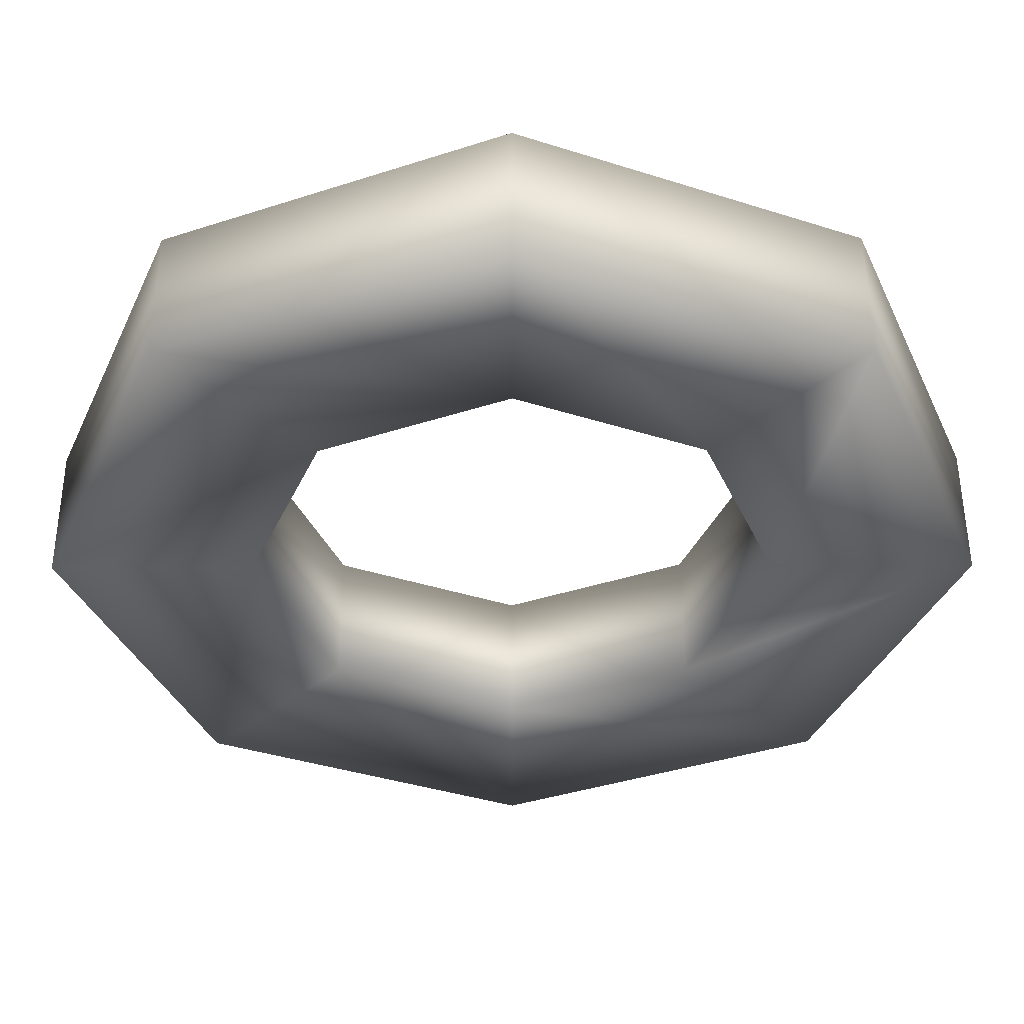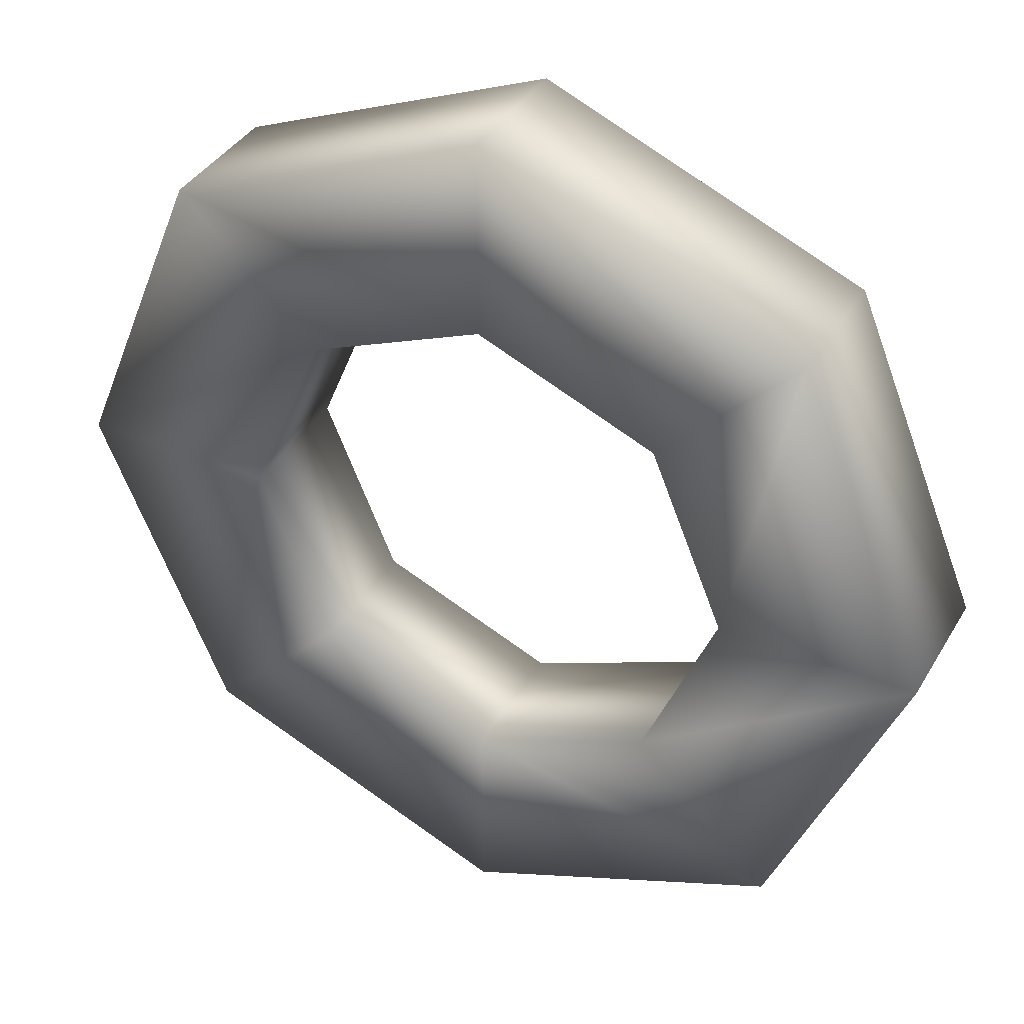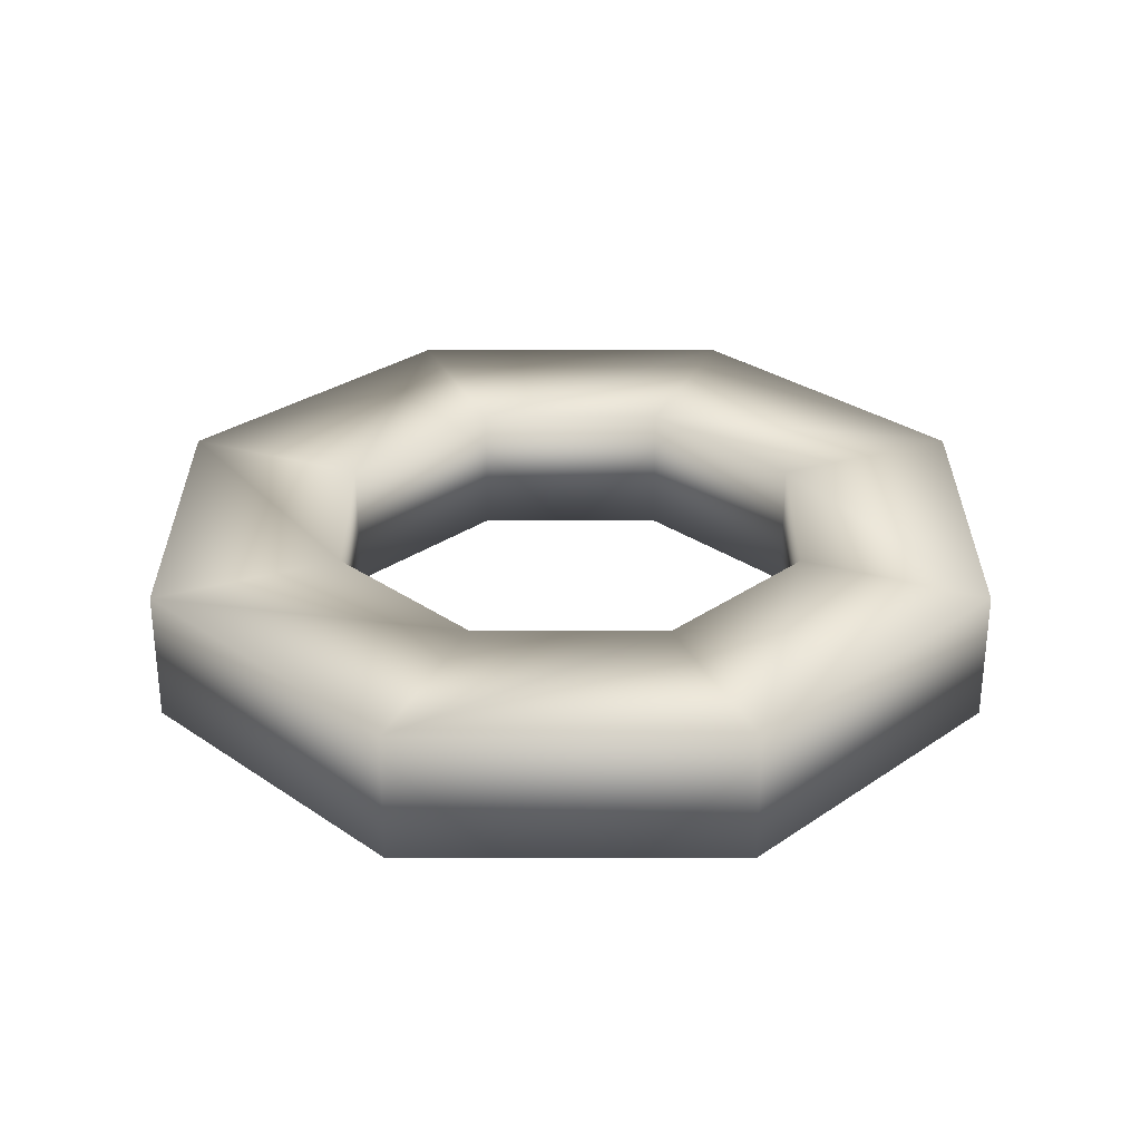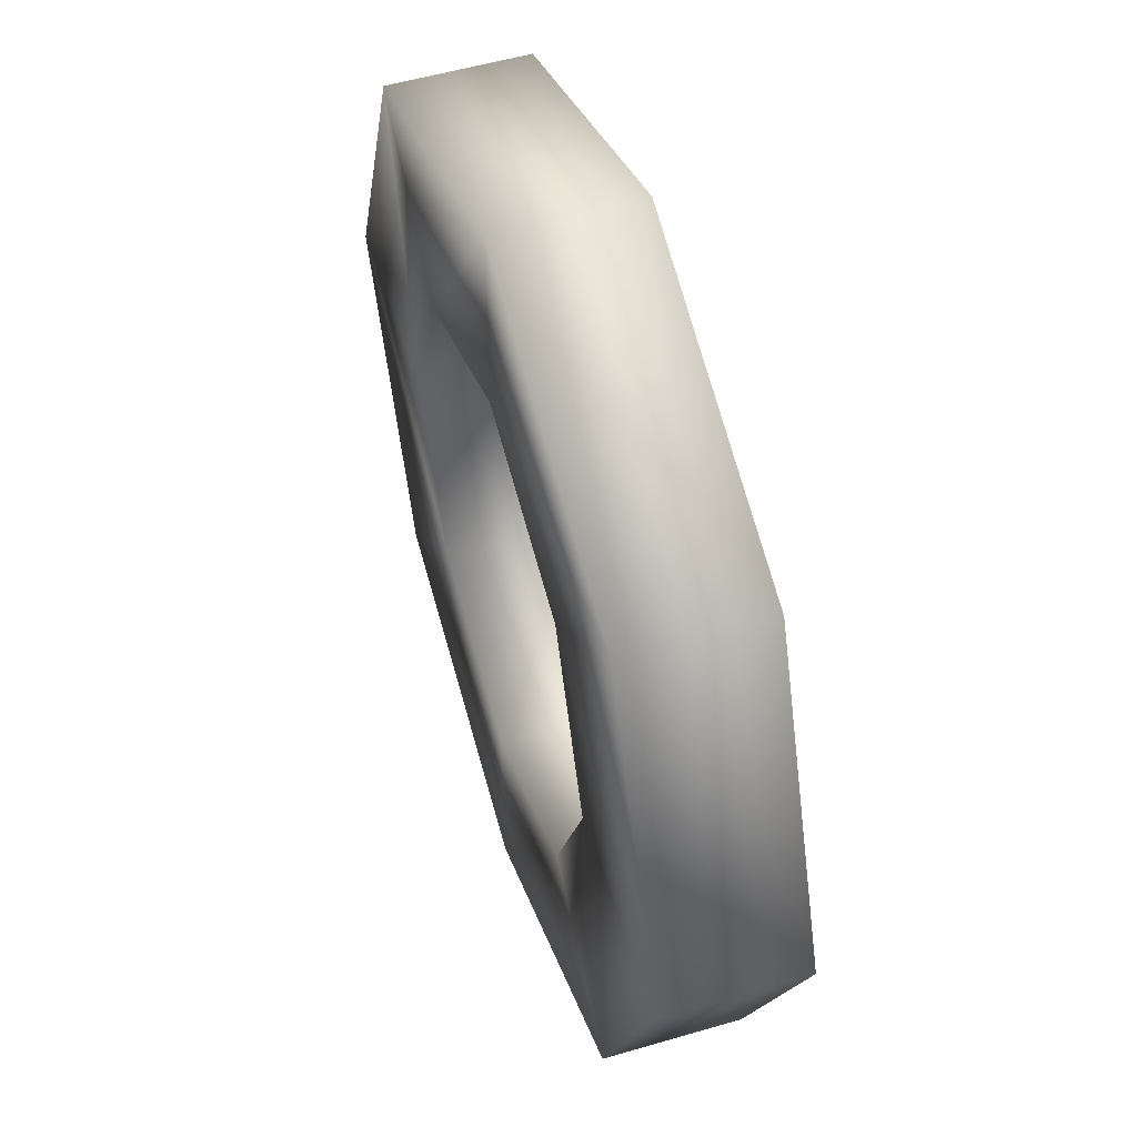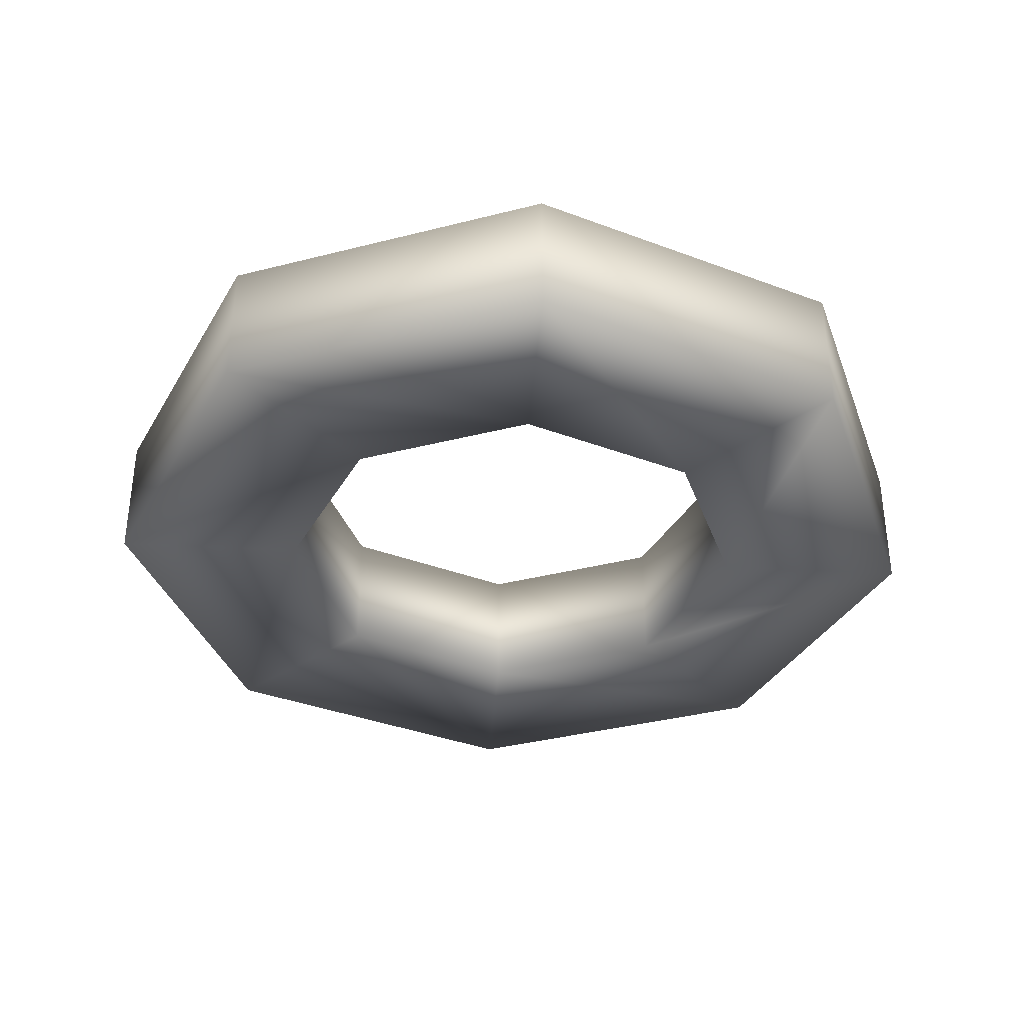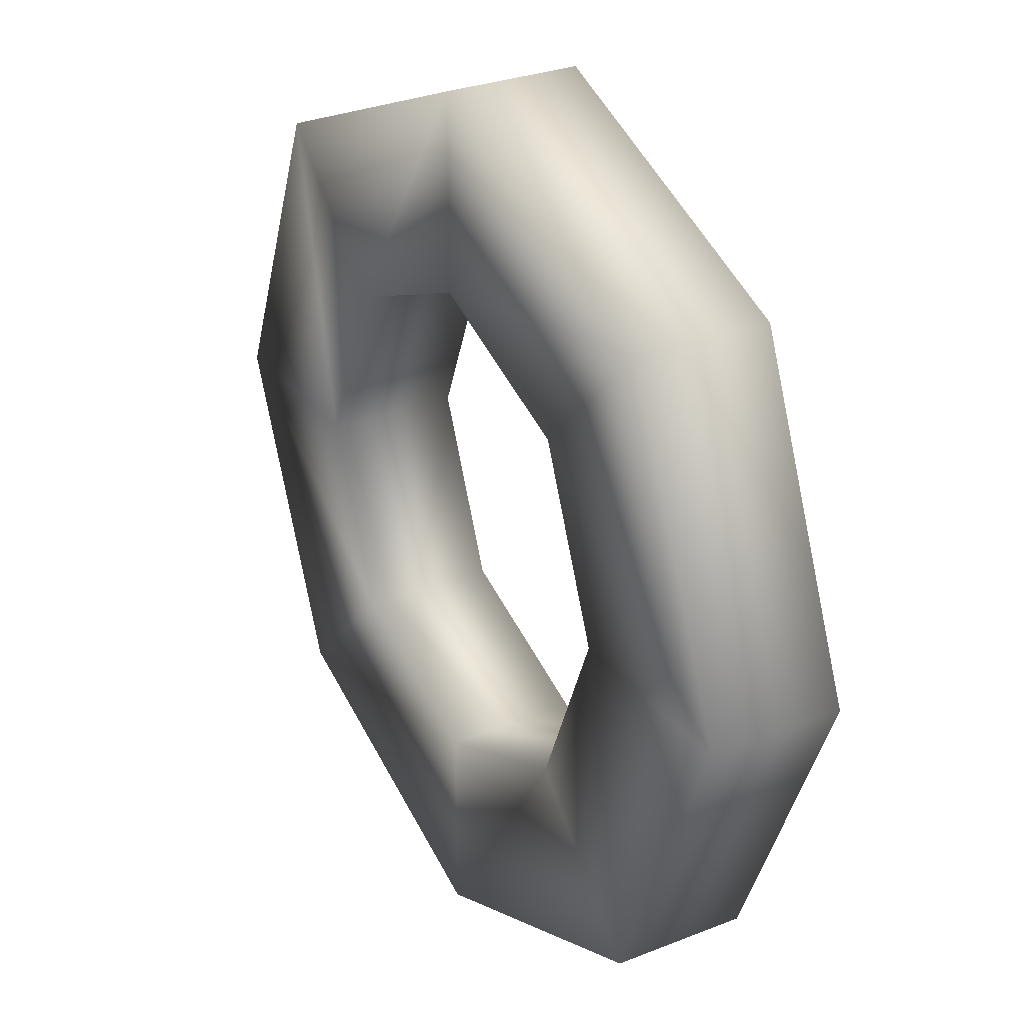
<metadata>
{"format":"obj","ext":"obj","renderer":"f3d","projection":"perspective","resolution":1024,"background":"white","views":[{"elev":52.2,"azim":-0.2,"up":"+Z"},{"elev":38.1,"azim":27.4,"up":"+Z"},{"elev":30.0,"azim":67.5,"up":"+Y"},{"elev":53.1,"azim":-107.5,"up":"+Z"},{"elev":-36.1,"azim":-93.9,"up":"+Y"},{"elev":29.2,"azim":-120.3,"up":"+Z"}]}
</metadata>
<code>
v  -1952 0.8 -568.6
v  -1952 0.8 -569.4
v  -1952 0.8 -569
v  -1952 0.8 -568.6
v  -1953 0.8 -569.6
v  -1953 0.8 -569.2
v  -1953 0.8 -569.4
v  -1953 0.8 -569
v  -1954 0.8 -568.6
v  -1953 0.8 -568.6
v  -1953 0.8 -567.9
v  -1953 0.8 -568.2
v  -1953 0.8 -567.6
v  -1953 0.8 -568.1
v  -1952 0.8 -567.9
v  -1952 0.8 -568.2
v  -1952 0.5 -569
v  -1952 0.5 -569.4
v  -1952 0.5 -568.6
v  -1952 0.5 -568.6
v  -1953 0.5 -569.2
v  -1953 0.5 -569.6
v  -1953 0.5 -569
v  -1953 0.5 -569.4
v  -1953 0.5 -568.6
v  -1954 0.5 -568.6
v  -1953 0.5 -568.2
v  -1953 0.5 -567.9
v  -1953 0.5 -568.1
v  -1953 0.5 -567.6
v  -1952 0.5 -568.2
v  -1952 0.5 -567.9
o Cylinder001
g Cylinder001
f 1 2 3 4
f 2 5 6 3
f 5 7 8 6
f 7 9 10 8
f 9 11 12 10
f 11 13 14 12
f 13 15 16 14
f 15 1 4 16
f 17 18 19 20
f 21 22 18 17
f 23 24 22 21
f 25 26 24 23
f 27 28 26 25
f 29 30 28 27
f 31 32 30 29
f 20 19 32 31
f 2 1 19 18
f 4 3 17 20
f 5 2 18 22
f 3 6 21 17
f 7 5 22 24
f 6 8 23 21
f 9 7 24 26
f 8 10 25 23
f 11 9 26 28
f 10 12 27 25
f 13 11 28 30
f 12 14 29 27
f 15 13 30 32
f 14 16 31 29
f 1 15 32 19
f 16 4 20 31

</code>
